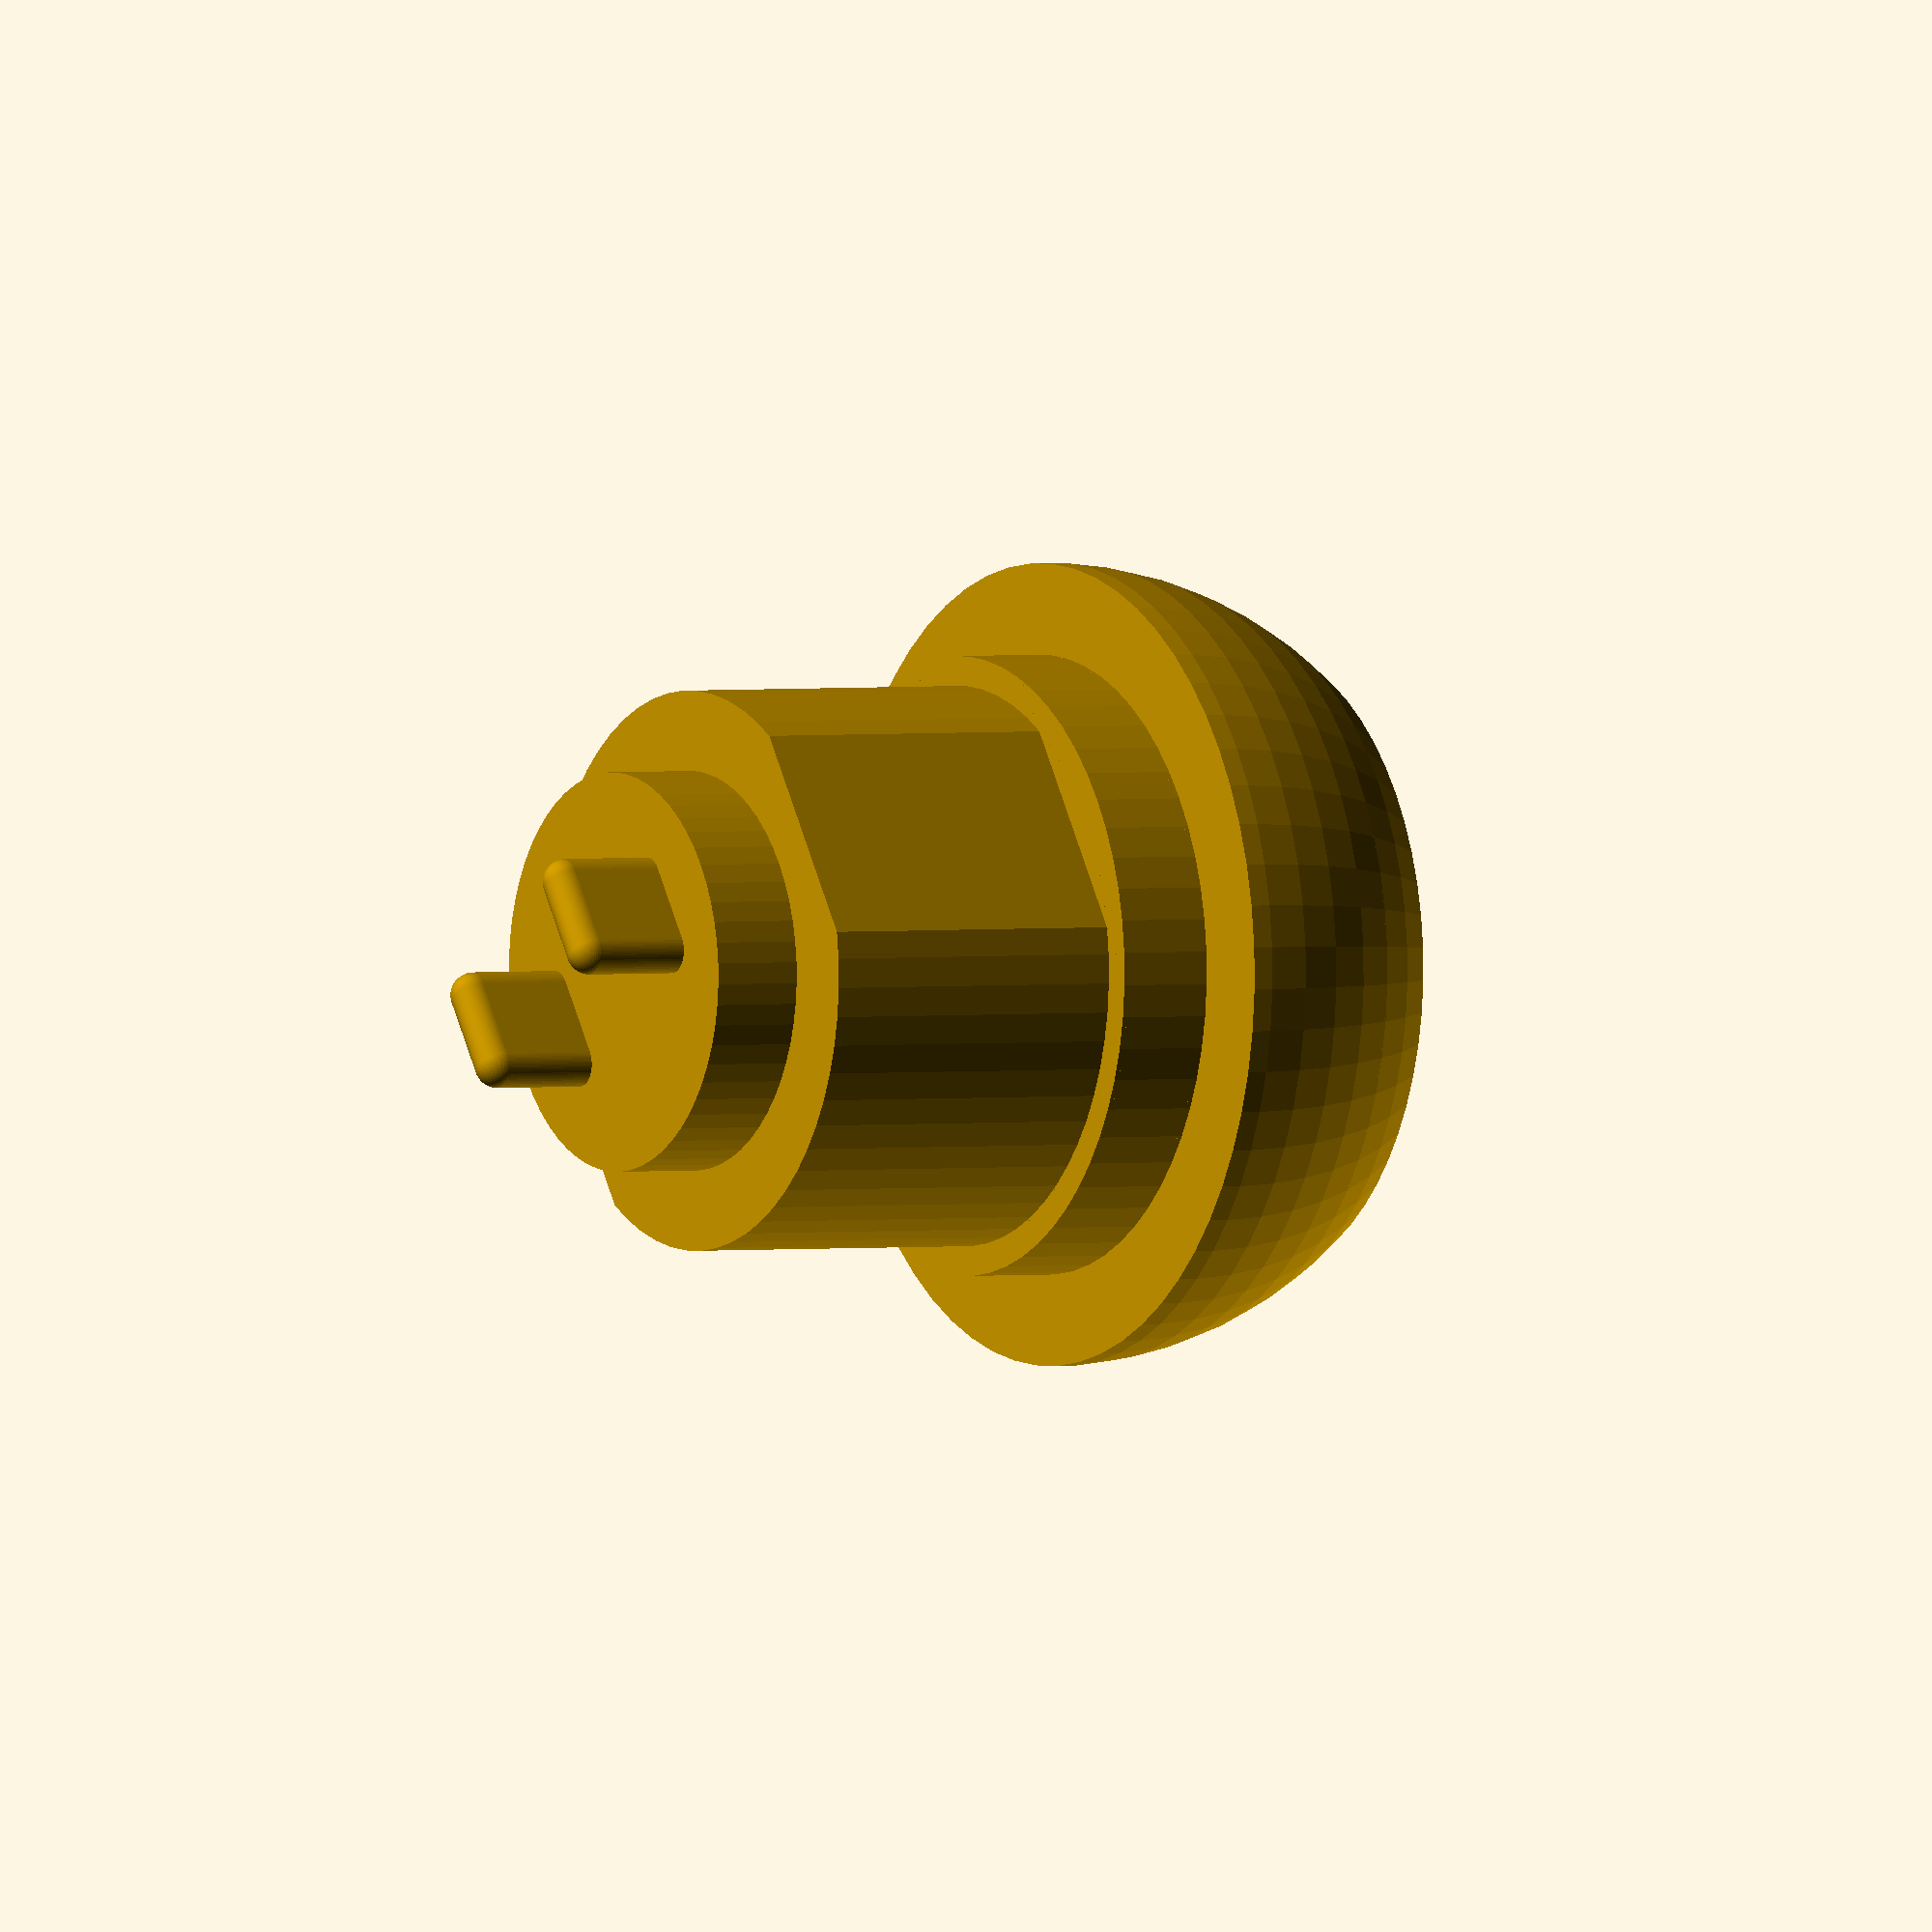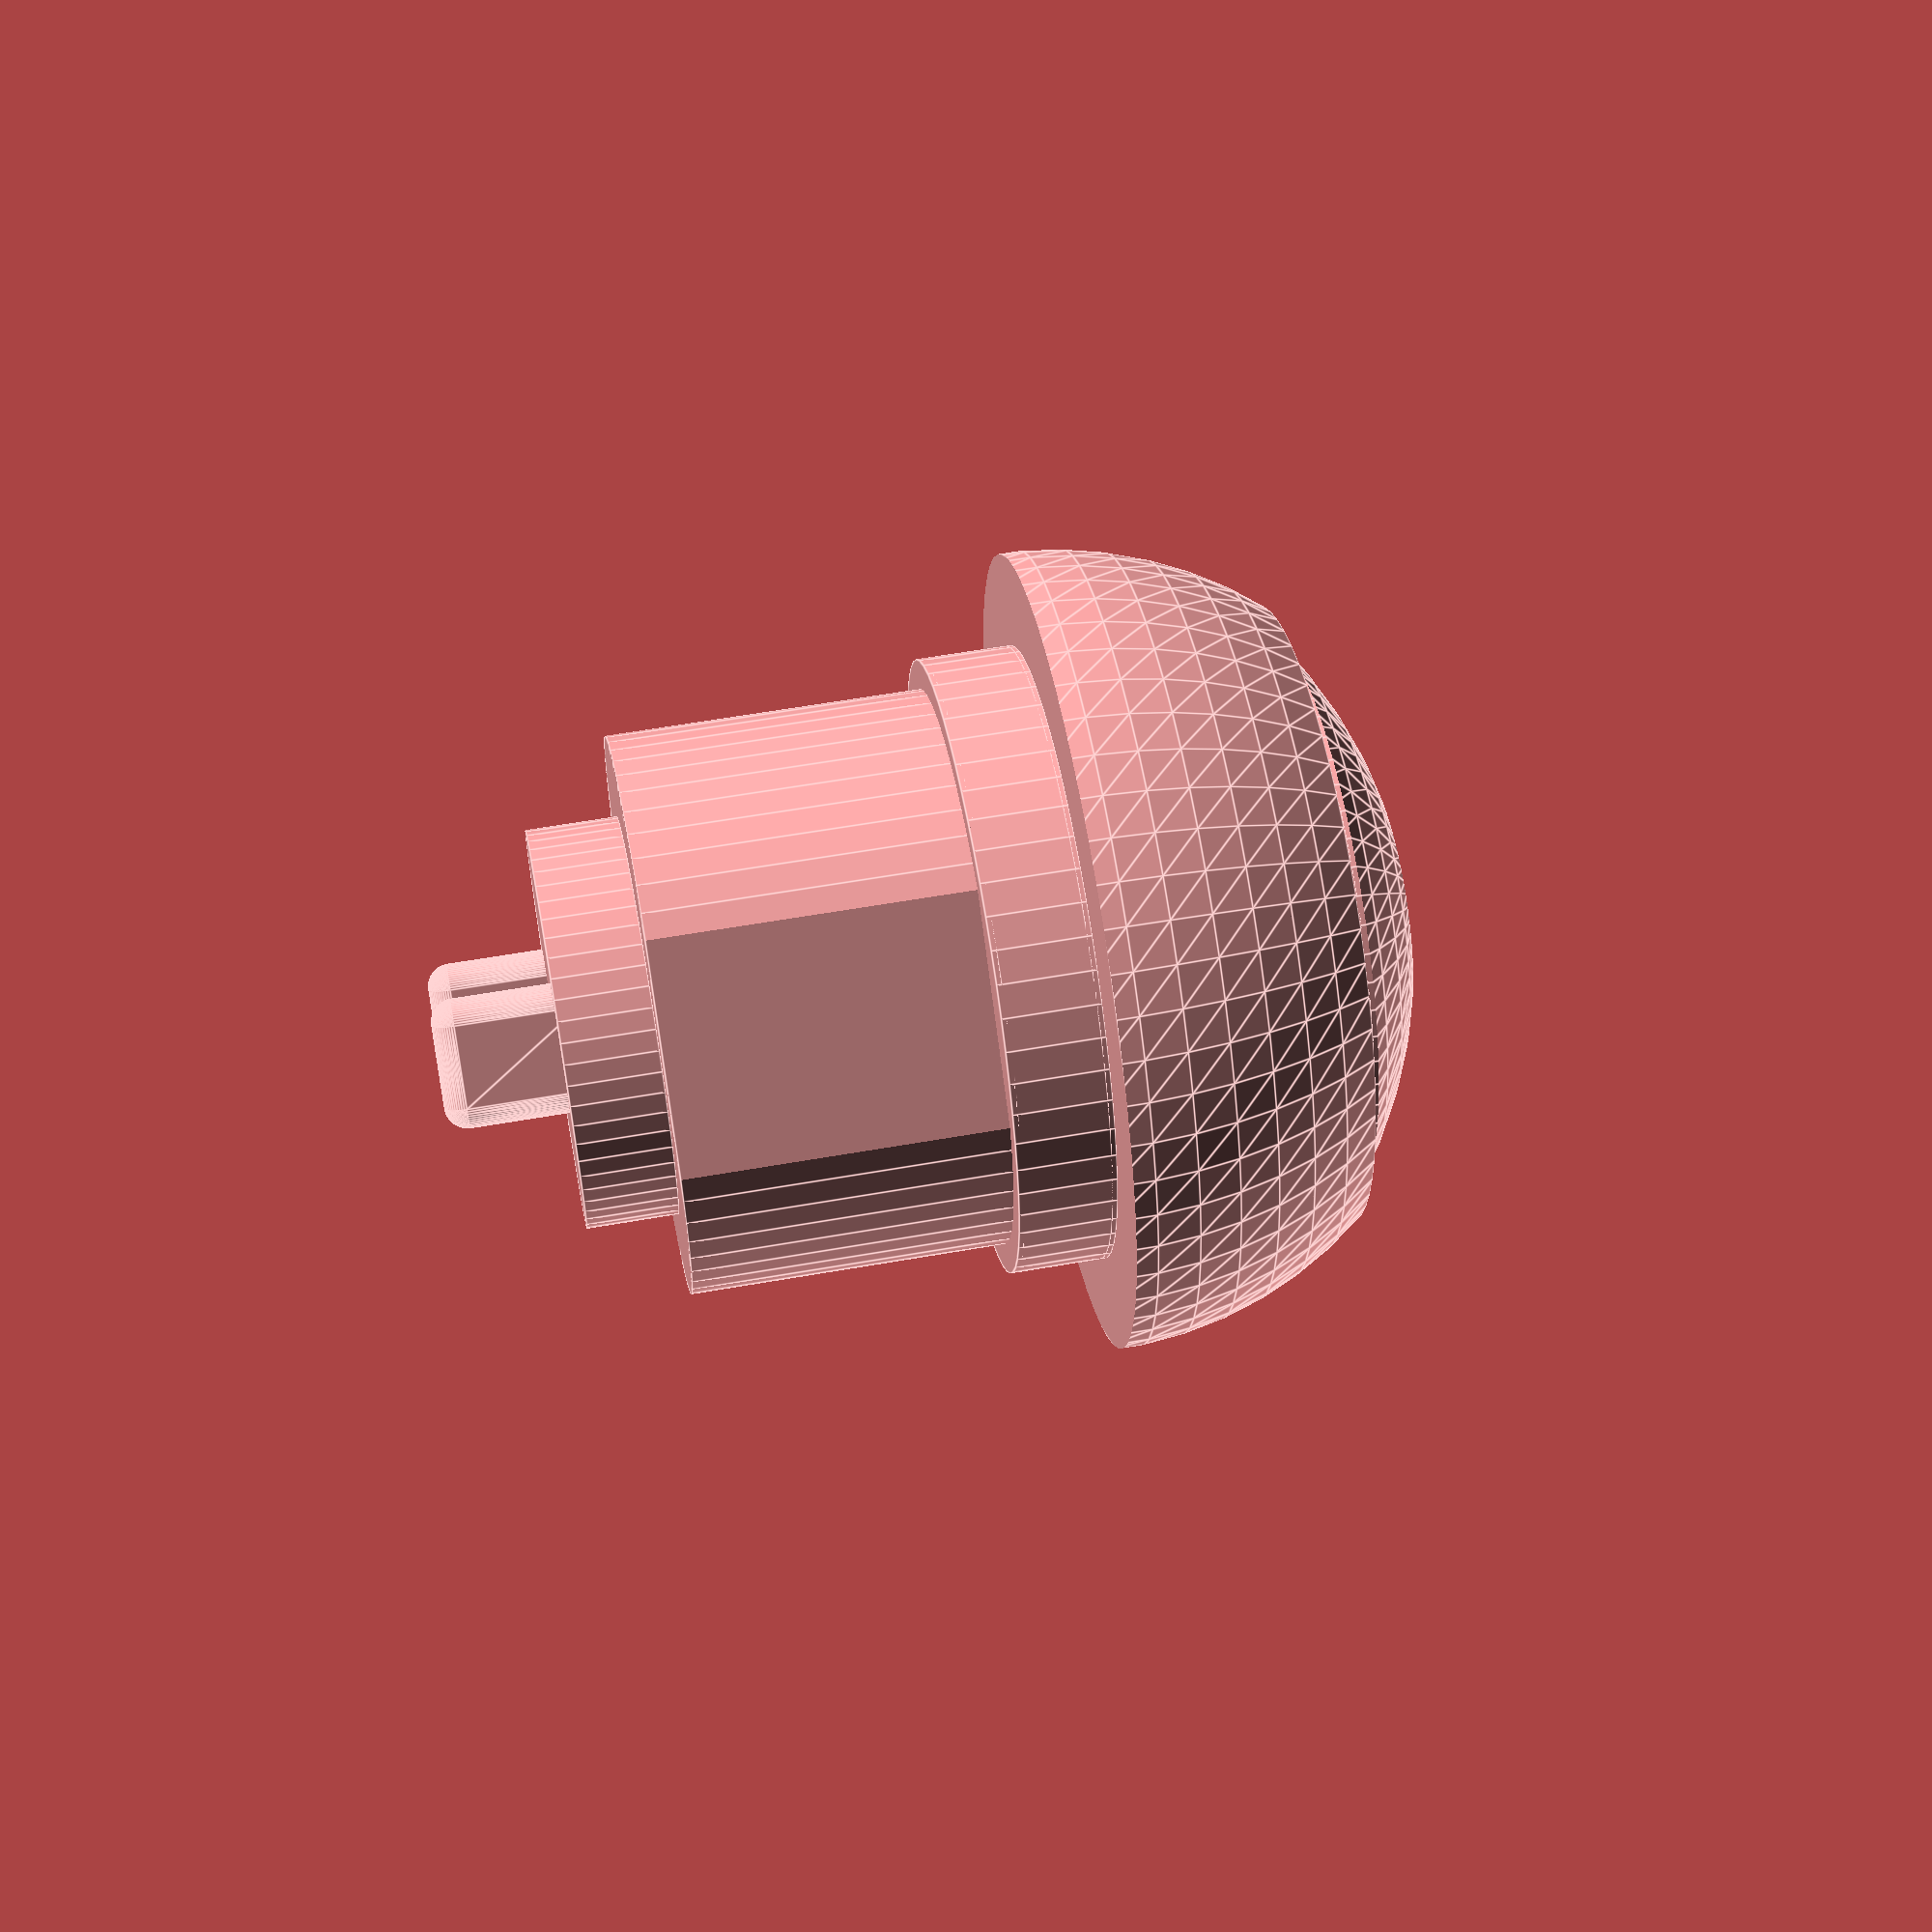
<openscad>
$fn = 60;

buttonOD = 10;
buttoniD = 5.6;
buttonHeigth = 1.6;
//buttonHeigth = 2.6;

headOD   = 17.5;
headMD  = 14.83;
headID  = 11.8;
headHeigth = 5.5;

stepShaftOD  = 13.5; // 13.1
stepShaftHeigth = 2; // .6

threadOD = 12.2; //12 // M12x0.75
threadFD = 11.1; //11
threadHeigth = 7;

plugOD = 8.7;
plugHeigth = 2;

pinHeigth = 3.6;
pinWidth = 2.8;
pinDepth = 1;
pinSeperation = 4.6;

main("C");

////////////////////////////////////////////////////////////////////////////////////////////////////
module PBS_33B_Simple(){
	main("S");
}

////////////////////////////////////////////////////////////////////////////////////////////////////
module main(type){
	intersection(){
		union(){
			translate([0,0,stepShaftHeigth]) 
				head();
			translate([0,0,headHeigth+2.2]) 
				button();
			shaft();
			if(type == "C"){
				translate([0,0,(-threadHeigth)-(plugHeigth/2)]) 
					Plug();
			}
		}
		cube([20,20,30],center=true);
	}
}
////////////////////////////////////////////////////////////////////////////////////////////////////
module head(){
	difference(){
		intersection(){
			sphere(d=headOD,center=true);
			translate([0,0,headHeigth/2])
				cube([headOD,headOD,headHeigth],center=true);
		}
		cylinder(d=headID,h=headOD+1,center=true);
	}
}
////////////////////////////////////////////////////////////////////////////////////////////////////
module button(){
	intersection(){
		cylinder(d=headID-.1,h=buttonHeigth+10,center=true); 
		button2();
	}
}
////////////////////////////////////////////////////////////////////////////////////////////////////
module button2(){
	intersection(){
		translate([0,0,-8])
			sphere(d=buttonOD+10,center=true);
		translate([0,0,buttonHeigth/2])
			cube([headID,headID,buttonHeigth],center=true);
	}
	translate([0,0,-buttonHeigth/2])
		cylinder(d=headID-.1,h=buttonHeigth,center=true); 
//	#cylinder(d=buttoniD,h=buttoniD+10,center=true); 
}
////////////////////////////////////////////////////////////////////////////////////////////////////
module shaft(){
	translate([0,0,stepShaftHeigth/2])
		cylinder(d=stepShaftOD,h=stepShaftHeigth,center=true);
	translate([0,0,(stepShaftHeigth/2)-.1])
		cylinder(d=stepShaftOD,h=stepShaftHeigth,center=true);
	intersection(){
		translate([0,0,-threadHeigth/2]){
			intersection(){
				cylinder(d=threadOD,h=threadHeigth,center=true);
				cube([threadOD,threadFD,threadHeigth],center=true);
			}
		}
	}
}
////////////////////////////////////////////////////////////////////////////////////////////////////
module Plug(){
	cylinder(d=plugOD,h=plugHeigth,center=true);
	for (a =[1,-1]){
		translate([0,a*(pinSeperation/2),-(pinHeigth/2)])
			cubeSphere(pinWidth,pinDepth,pinHeigth,1);
	}
}
////////////////////////////////////////////////////////////////////////////////////////////////////
module cubeSphere(iX, iYm, iZ, iD){

	edgeDiamitor = iD;
	
	hull(){
		for(a=[[1,1,1],[-1,1,1],[1,-1,1],[-1,-1,1],[1,1,-1],[-1,1,-1],[1,-1,-1],[-1,-1,-1]]){
			translate([
				a[0]*((iX/2) -(edgeDiamitor/2)), 
				a[1]*((iYm/2)-(edgeDiamitor/2)), 
				a[2]*((iZ/2) -(edgeDiamitor/2))]) sphere(d=edgeDiamitor);
		}
	}
}

</openscad>
<views>
elev=178.4 azim=123.8 roll=301.6 proj=o view=wireframe
elev=302.6 azim=137.7 roll=259.6 proj=p view=edges
</views>
